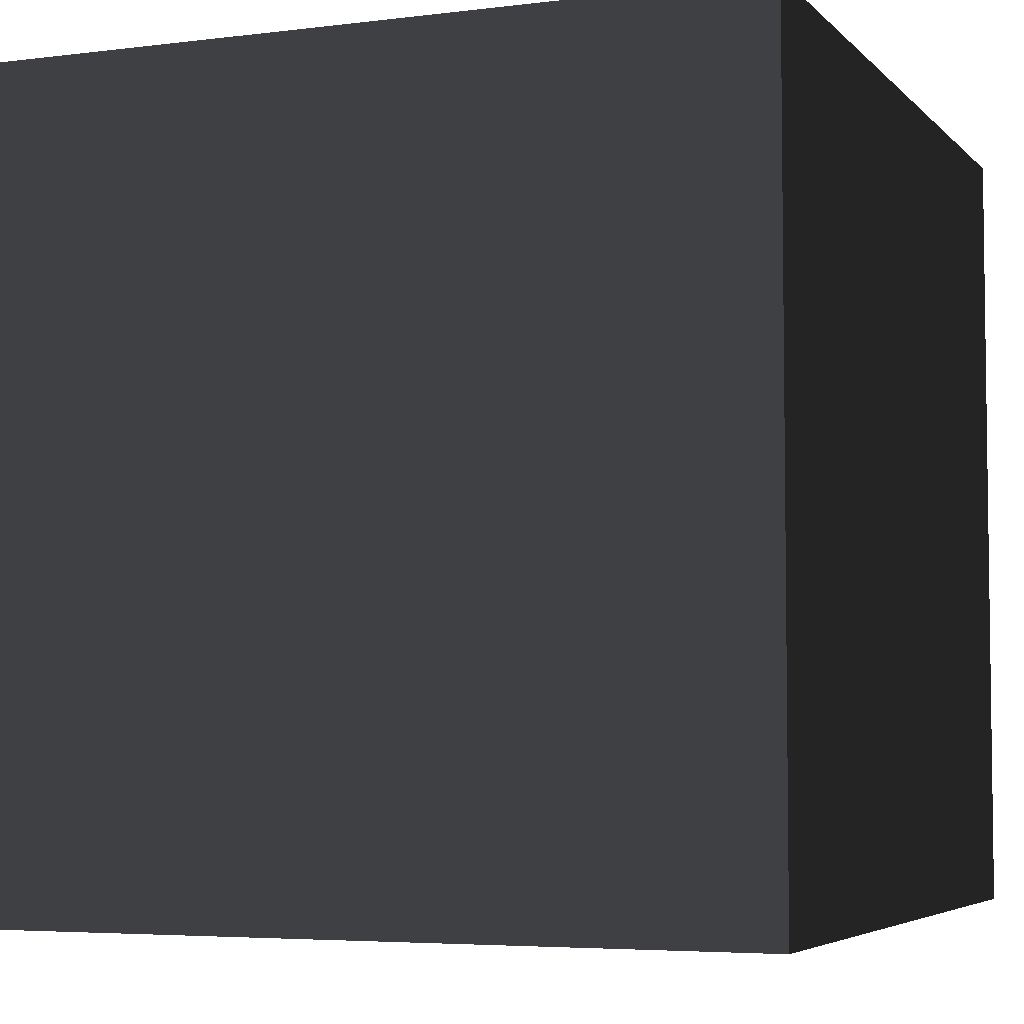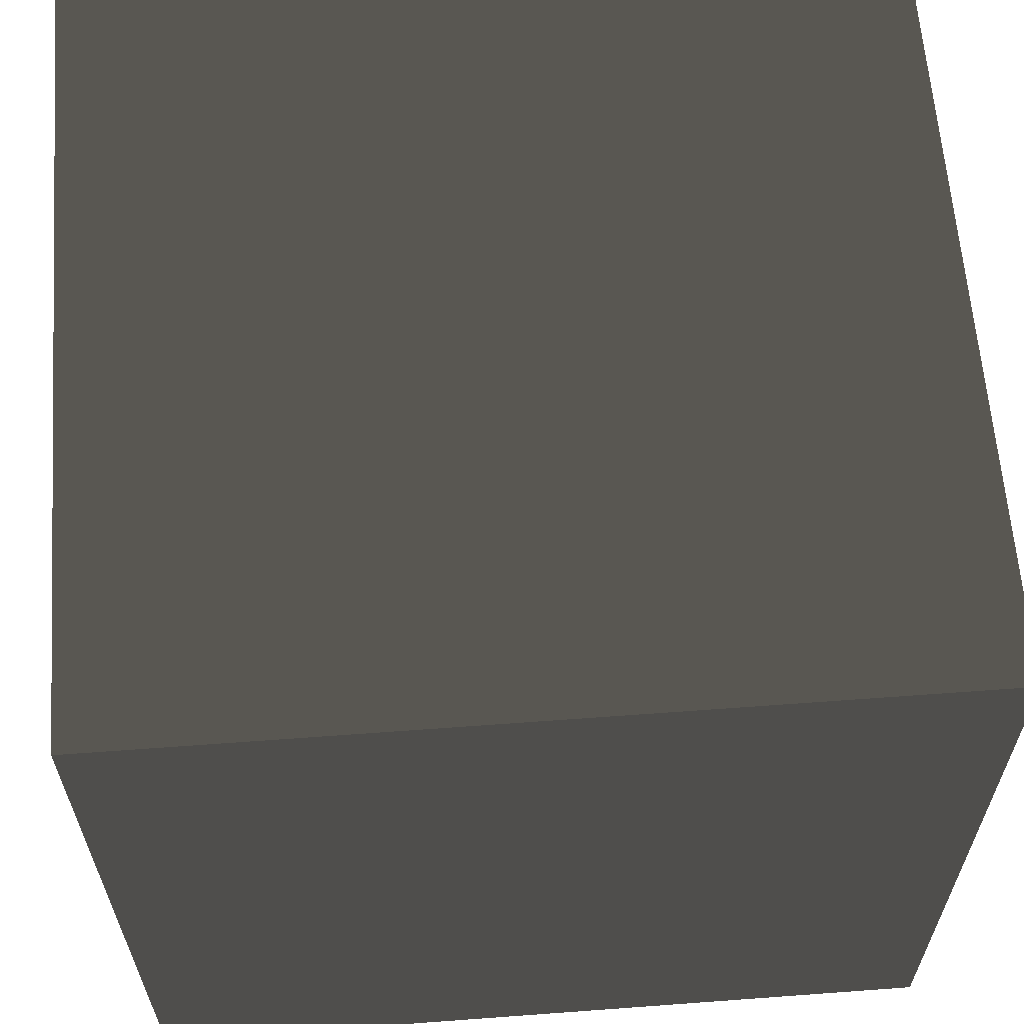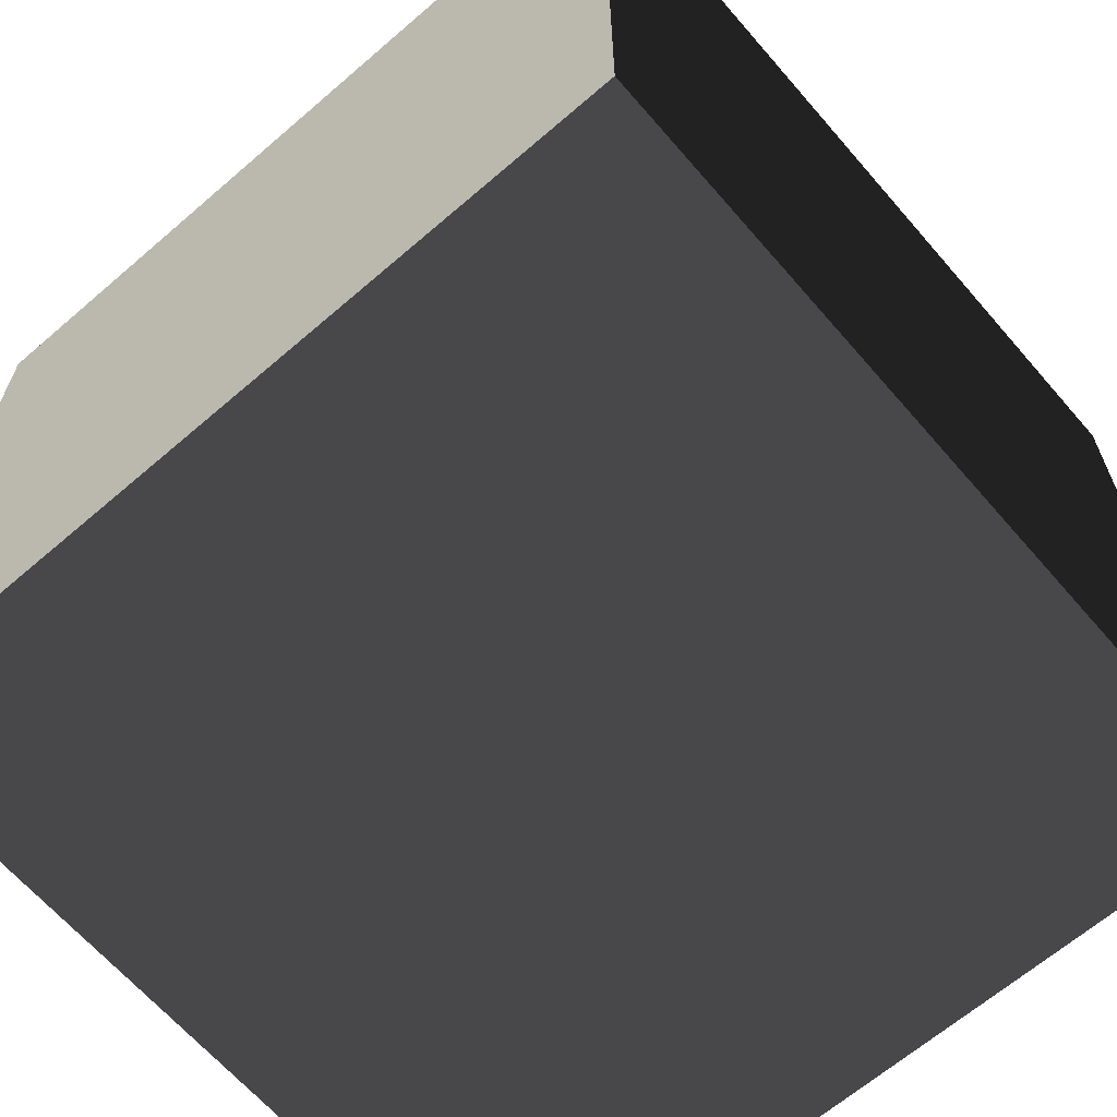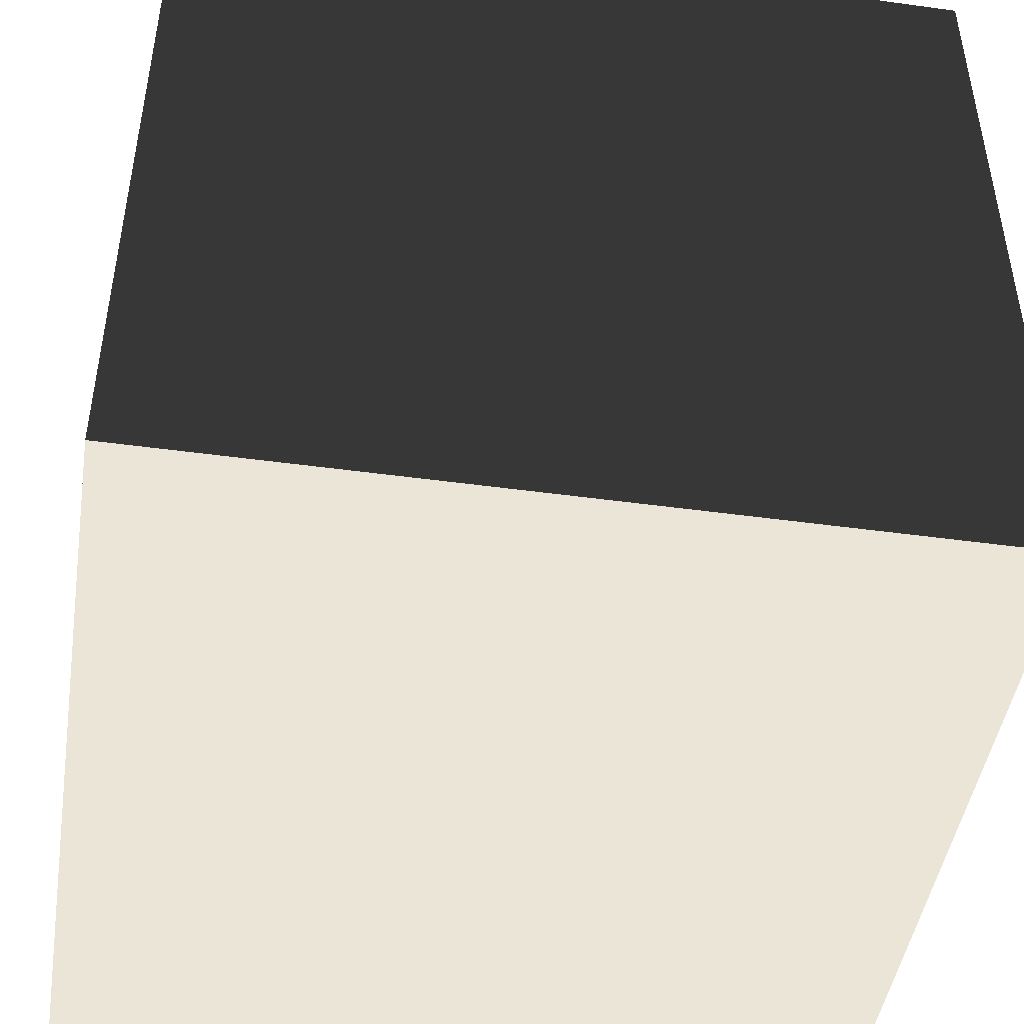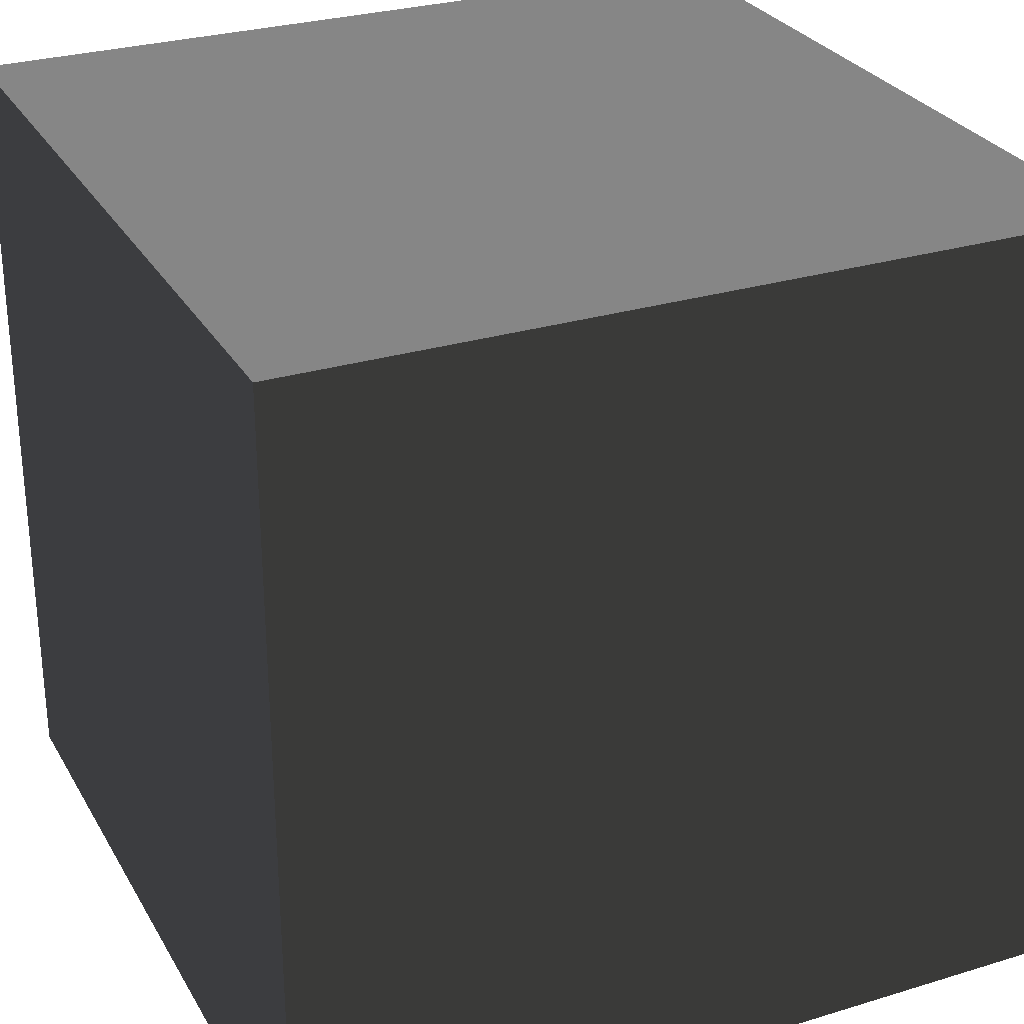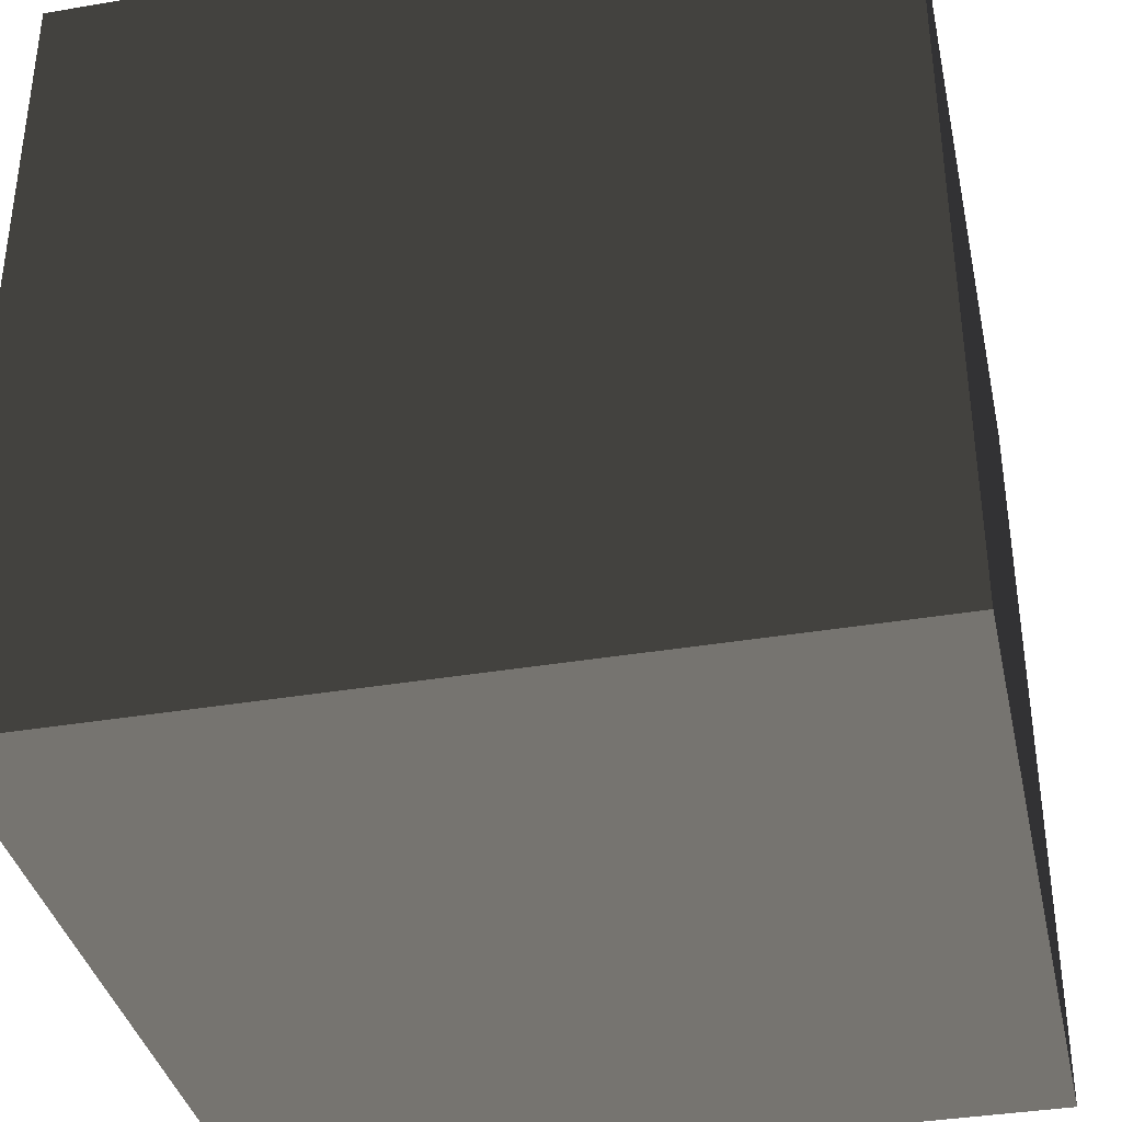
<metadata>
{"format":"obj","ext":"obj","renderer":"f3d","projection":"perspective","resolution":1024,"background":"white","views":[{"elev":-4.9,"azim":111.9,"up":"+Z"},{"elev":62.4,"azim":-4.3,"up":"+Z"},{"elev":-65.4,"azim":-49.1,"up":"+Y"},{"elev":-46.5,"azim":-8.9,"up":"+Z"},{"elev":28.5,"azim":-114.6,"up":"+Y"},{"elev":-36.9,"azim":12.3,"up":"+Y"}]}
</metadata>
<code>
v -0.5 -0.5 0.5
v -0.5 0.5 0.5
v 0.5 0.5 0.5
v 0.5 -0.5 0.5
v -0.5 0.5 0.5
v -0.5 0.5 -0.5
v 0.5 0.5 -0.5
v 0.5 0.5 0.5
v -0.5 0.5 -0.5
v -0.5 -0.5 -0.5
v 0.5 -0.5 -0.5
v 0.5 0.5 -0.5
v -0.5 -0.5 -0.5
v -0.5 -0.5 0.5
v 0.5 -0.5 0.5
v 0.5 -0.5 -0.5
v 0.5 -0.5 0.5
v 0.5 0.5 0.5
v 0.5 0.5 -0.5
v 0.5 -0.5 -0.5
v -0.5 -0.5 -0.5
v -0.5 0.5 -0.5
v -0.5 0.5 0.5
v -0.5 -0.5 0.5
g Cube_(3)_1676_14
f 1 3 2
f 1 4 3
f 5 7 6
f 5 8 7
f 9 11 10
f 9 12 11
f 13 15 14
f 13 16 15
f 17 19 18
f 17 20 19
f 21 23 22
f 21 24 23

</code>
